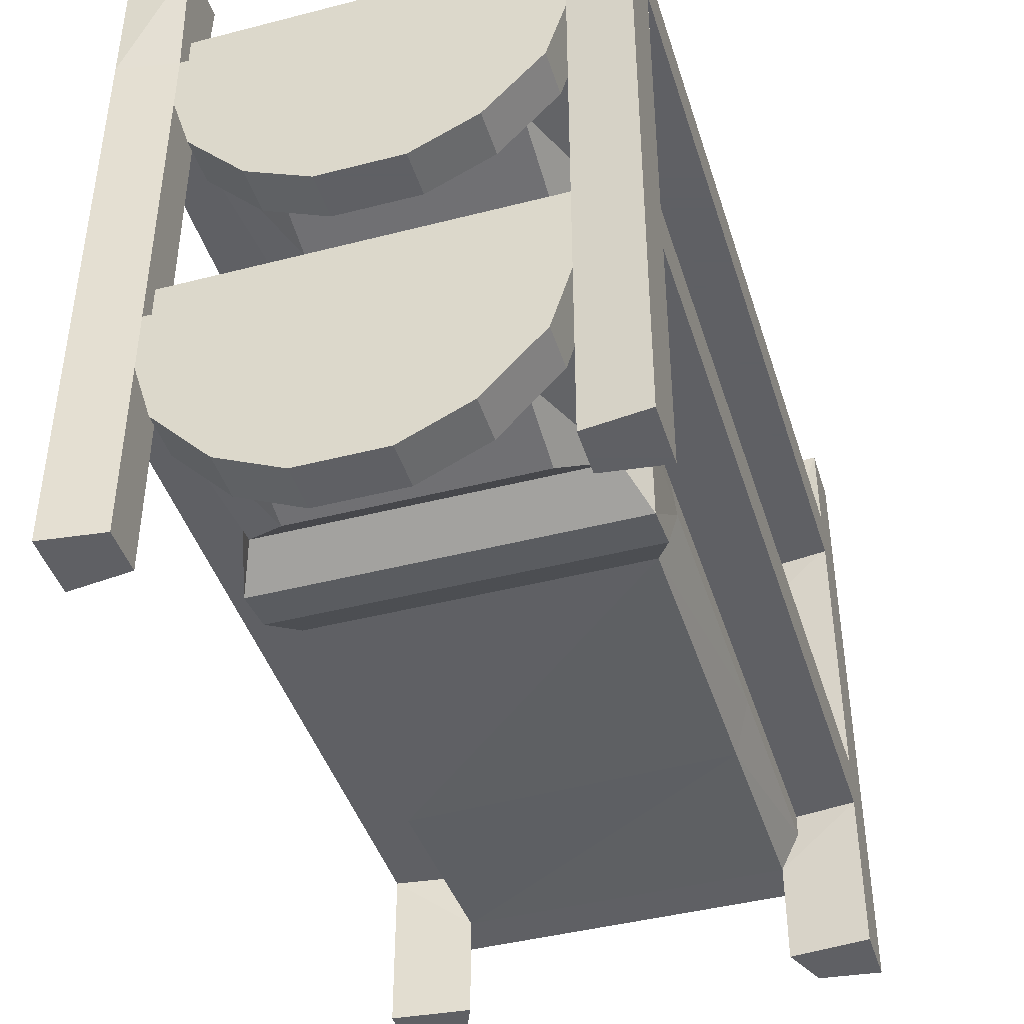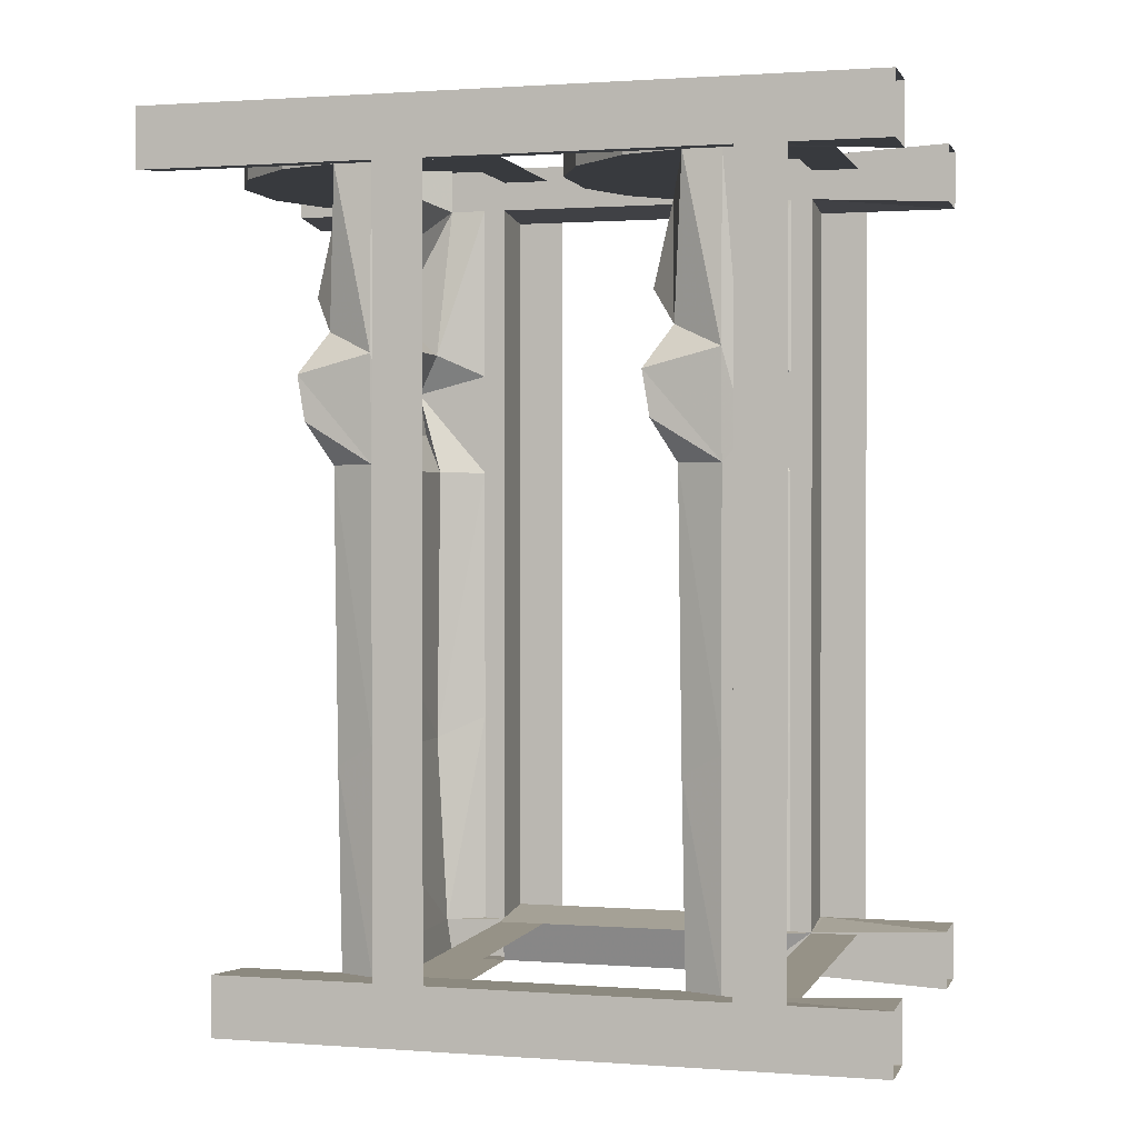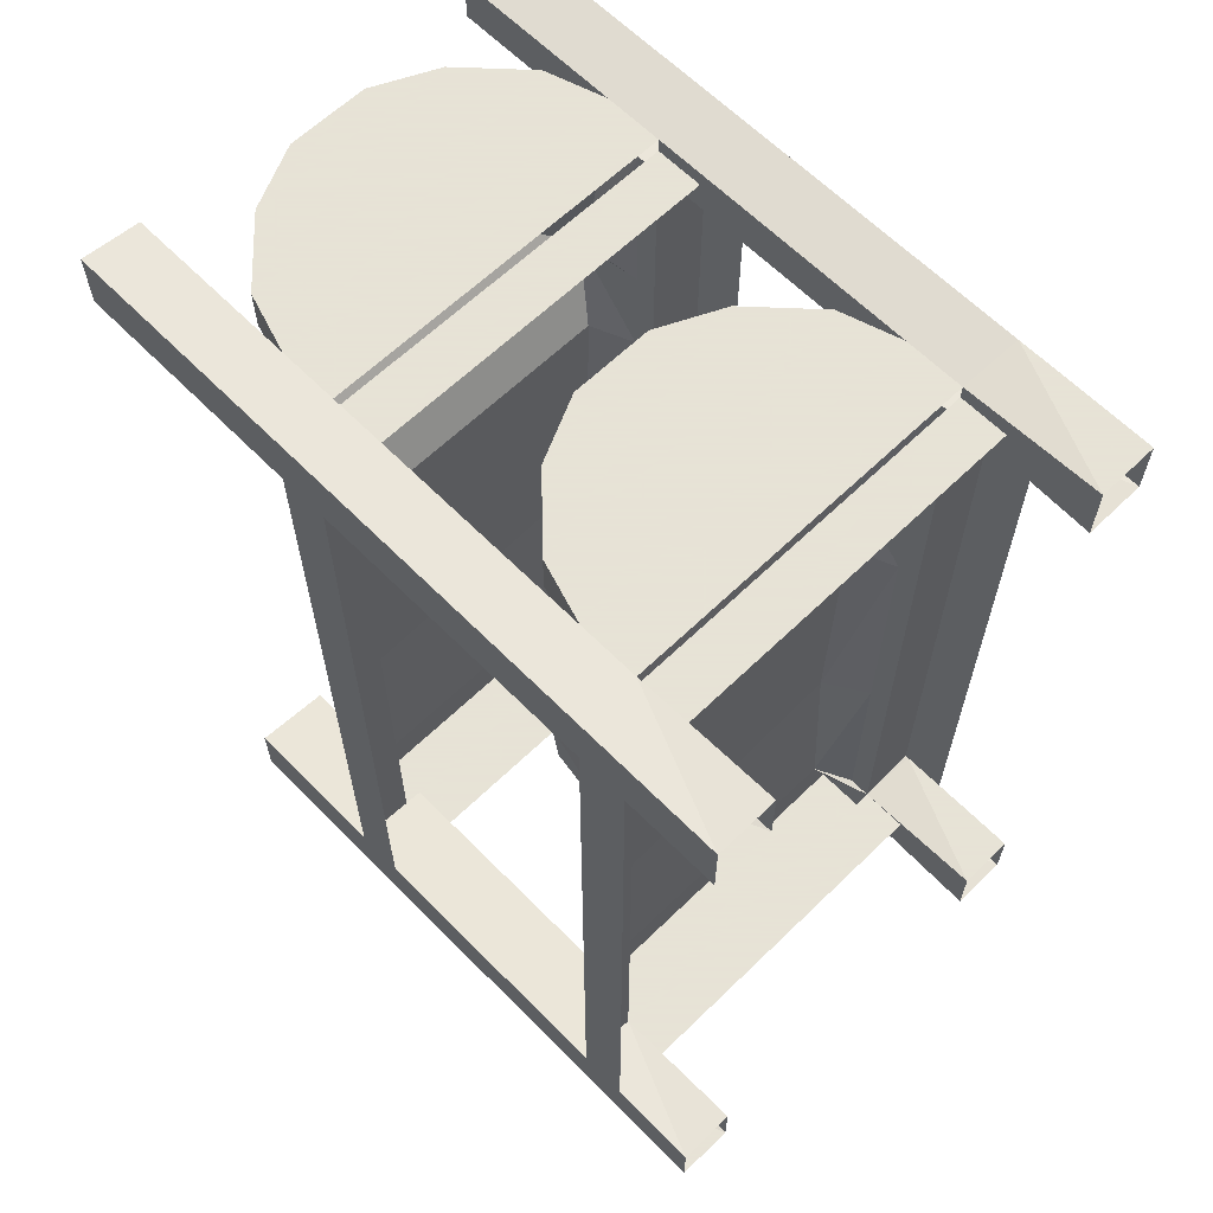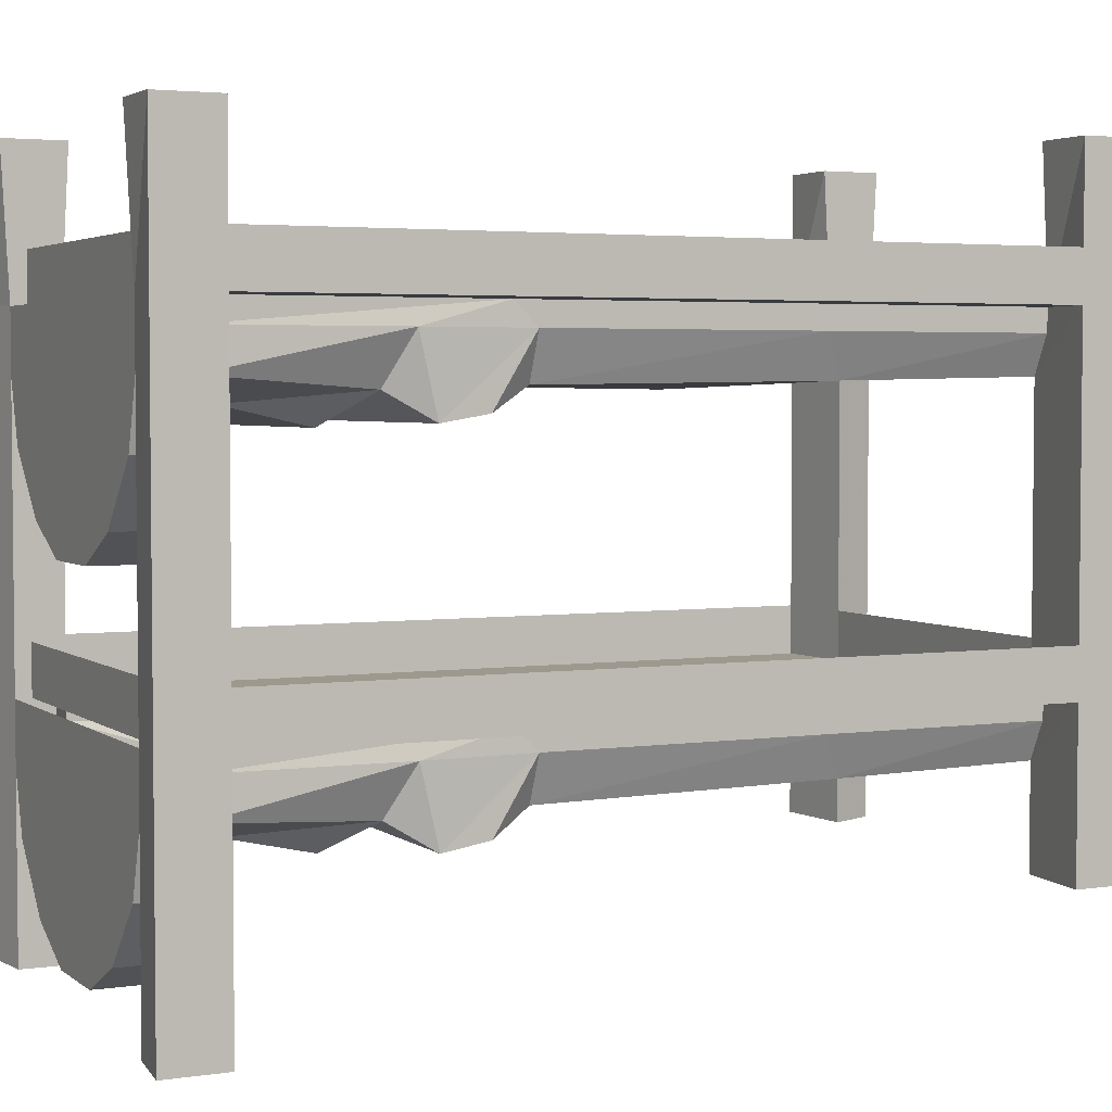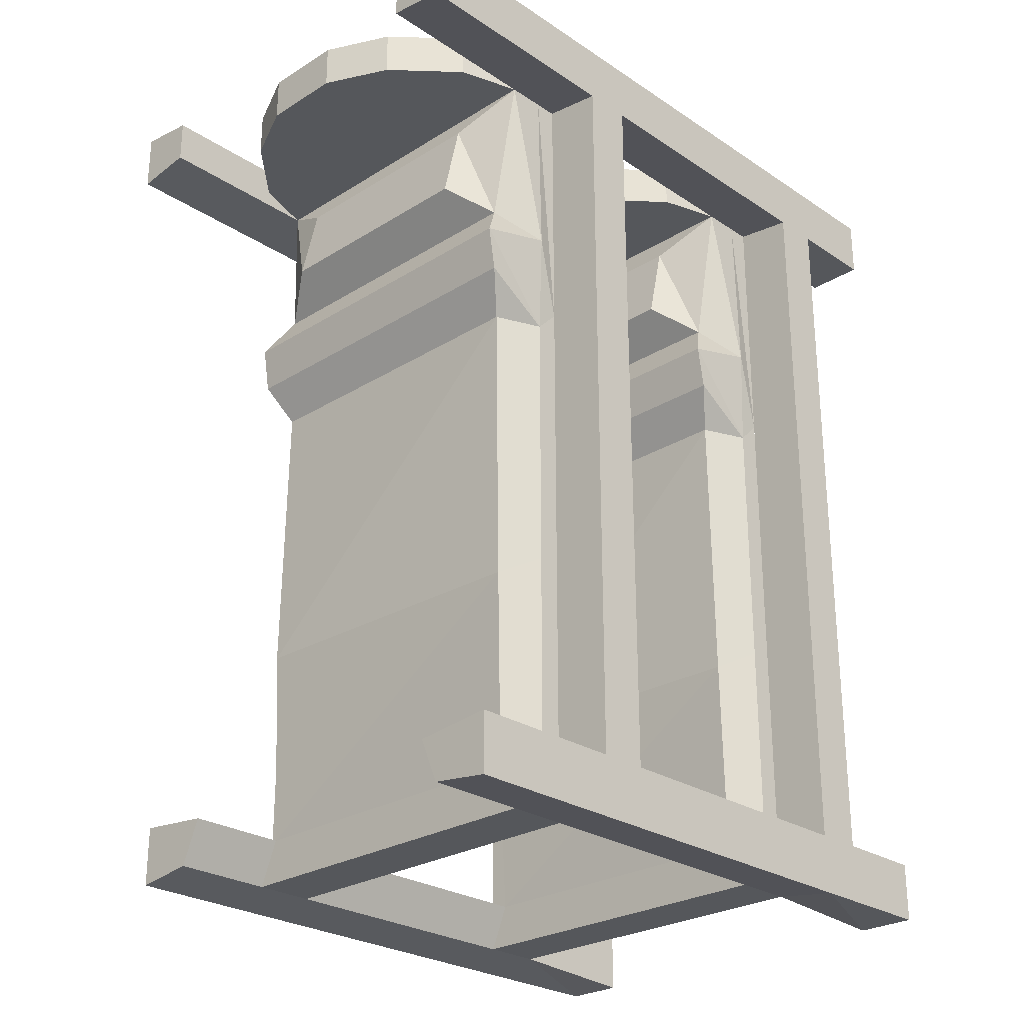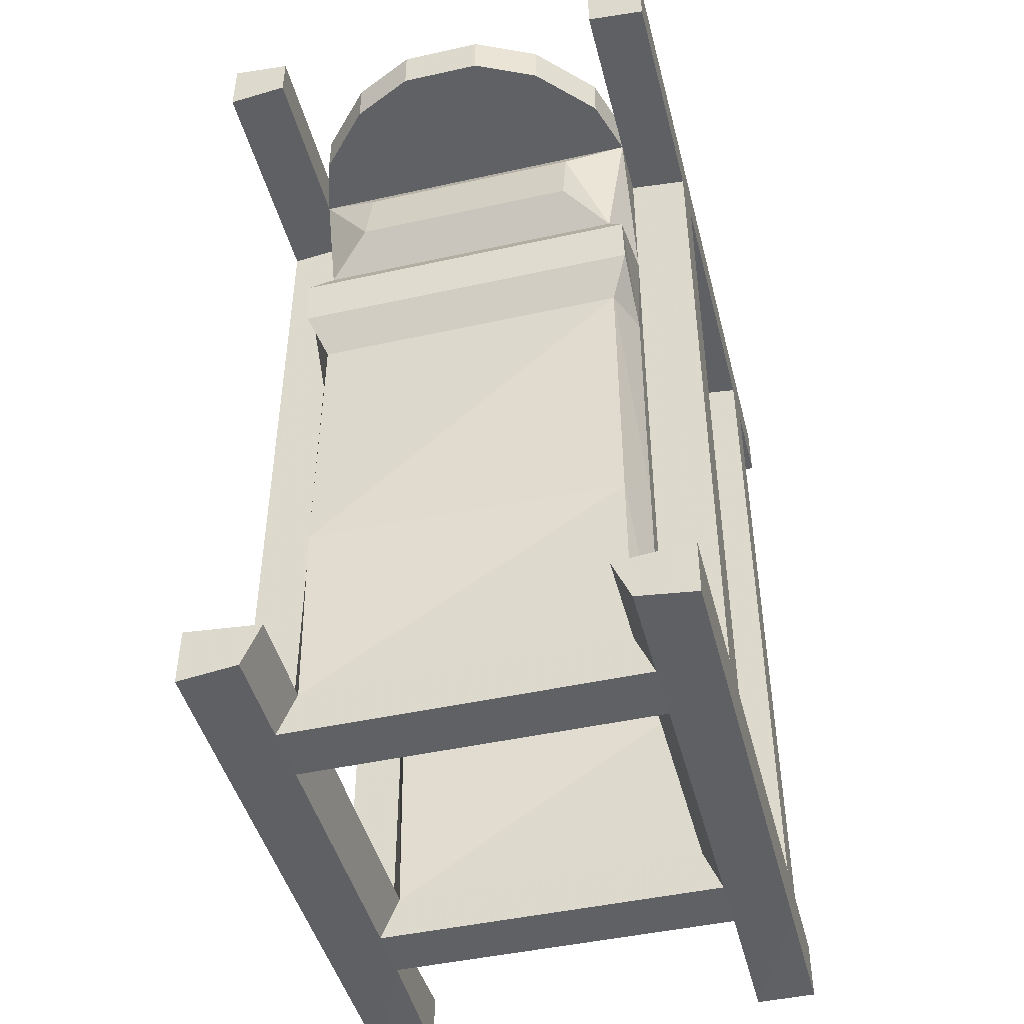
<metadata>
{"format":"obj","ext":"obj","renderer":"f3d","projection":"perspective","resolution":1024,"background":"white","views":[{"elev":-43.2,"azim":17.0,"up":"+Y"},{"elev":1.0,"azim":105.3,"up":"+Z"},{"elev":62.8,"azim":135.6,"up":"+Z"},{"elev":3.5,"azim":64.3,"up":"+Y"},{"elev":-26.5,"azim":44.1,"up":"+Z"},{"elev":-45.7,"azim":14.3,"up":"+Z"}]}
</metadata>
<code>
v 0.5078 -1 0.9609
v 0.3828 -1 0.9453
v 0.3828 -1.125 0.9453
v 0.3828 -1.492 0.9453
v 0.5078 -1.492 0.9609
v 0.5078 -1 0.8359
v 0.5078 -0.2891 0.8359
v 0.5078 -0.2891 0.9609
v 0.3828 -0.4219 0.9453
v 0.3828 -1 0.8516
v 0.3828 -0.4219 0.8516
v 0.3828 -1.125 0.8516
v 0.5078 -1.492 0.8359
v 0.3828 -1.492 0.8516
v 0.3438 -1.25 0.9453
v 0.3438 -1.25 0.8516
v -0.3672 -1.125 0.8516
v -0.2344 -1.172 0.7734
v 0.25 -1.172 0.7734
v 0.3438 -1.148 0.5234
v 0.3906 -1.047 0.4766
v 0.3828 -1.047 0.8516
v 0.3828 -1 0.3047
v -0.3672 -1 0.9453
v -0.4922 -1 0.9609
v -0.3672 -1.125 0.9453
v -0.4922 -1 0.8359
v -0.3672 -1 0.8516
v -0.3672 -1.492 0.8516
v -0.4922 -1.492 0.8359
v -0.4922 -0.2891 0.9609
v -0.4922 -0.2891 0.8359
v -0.3672 -0.4219 0.8516
v -0.3672 -0.4219 0.9453
v -0.3672 -0.2969 0.9453
v -0.3672 0 0.9609
v -0.4922 0 0.9609
v -0.4922 0 0.8359
v -0.3672 -0.2969 0.8516
v -0.4922 -1 -0.8672
v -0.3672 -1 -0.8516
v -0.3672 -1.125 -0.8516
v -0.3672 -1.336 -0.8516
v -0.4922 -1.336 -0.8672
v -0.4922 -1 -0.7422
v -0.4922 -0.2891 -0.7422
v -0.4922 -0.2891 -0.8672
v -0.3672 -0.4219 -0.8516
v -0.3281 -1 -0.7578
v -0.3281 -0.4219 -0.7578
v -0.3672 -0.2969 -0.7578
v -0.3672 0 -0.7422
v -0.4922 0 -0.7422
v -0.4922 0 -0.8672
v -0.3672 -0.2969 -0.8516
v 0.3828 -0.2969 -0.8516
v 0.3828 -0.4219 -0.8516
v -0.3672 -1 -0.7578
v -0.3281 -1.125 -0.7578
v -0.4922 -1.336 -0.7422
v -0.3281 -1.336 -0.7578
v 0.3828 -1.125 -0.8516
v 0.3438 -1.125 -0.7578
v 0.3438 -1.133 -0.3438
v -0.3281 -1.148 -0.3438
v -0.3672 -1.047 -0.2969
v -0.3672 -1.047 -0.7578
v -0.3672 -1 -0.2969
v 0.3828 -1 -0.8516
v 0.5078 -1 -0.8672
v 0.5078 -1 -0.7422
v 0.3828 -1 -0.7578
v 0.3438 -1.336 -0.7578
v 0.5078 -1.336 -0.7422
v 0.5078 -0.2891 -0.8672
v 0.5078 -0.2891 -0.7422
v 0.3438 -1 -0.7578
v 0.3438 -0.4219 -0.7578
v 0.3828 0 -0.8672
v 0.5078 0 -0.8672
v 0.5078 0 -0.7422
v 0.3828 -0.2969 -0.7578
v -0.3281 -1.25 0.9453
v -0.3281 -1.25 0.8516
v -0.2109 -1.375 0.8516
v -0.2109 -1.375 0.9453
v 0.2266 -1.375 0.9453
v 0.2266 -1.375 0.8516
v -0.3672 -1.492 0.9453
v -0.4922 -1.492 0.9609
v 0.09375 -1.438 0.8516
v -0.07812 -1.438 0.8516
v -0.07812 -1.438 0.9453
v 0.09375 -1.438 0.9453
v -0.4922 -1 0.8516
v -0.4922 -1 -0.7578
v -0.4922 -0.8984 0.8516
v -0.4922 -0.8984 -0.7578
v 0.5078 -1 -0.7578
v 0.5078 -1 0.8516
v 0.5078 -0.8984 -0.7578
v 0.5078 -0.8984 0.8516
v -0.3672 -0.8984 -0.7578
v 0.3828 -0.8984 -0.7578
v 0.25 -1.211 0.6016
v -0.2344 -1.211 0.6016
v -0.3281 -1.148 0.5234
v -0.3672 -1.047 0.8516
v -0.3672 -1.047 0.4766
v -0.3672 -1.203 0.4375
v 0.3828 -1.203 0.4375
v 0.3828 -1.047 0.2578
v 0.3828 -1 -0.2969
v 0.3828 -1.047 -0.2969
v 0.3828 -1.047 -0.7578
v 0.3438 -1.141 0.2578
v -0.3281 -1.141 0.2578
v 0.3828 -1.188 0.3438
v -0.3672 -1.188 0.3438
v -0.3672 -1.047 0.2578
v -0.3672 -1 0.3047
v 0.3828 -1.336 -0.8516
v 0.5078 -1.336 -0.8672
v 0.3828 -0.2969 0.8516
v 0.3828 -0.2969 0.9453
v 0.3828 0 0.9609
v 0.3828 0 0.8359
v 0.5078 0 0.8359
v 0.5078 0 0.9609
v -0.3281 -0.5469 0.9453
v 0.3438 -0.5469 0.9453
v 0.3438 -0.5469 0.8516
v -0.2344 -0.4688 0.7734
v 0.25 -0.4688 0.7734
v 0.3438 -0.4453 0.5234
v 0.3906 -0.3438 0.4766
v 0.3828 -0.3438 0.8516
v 0.3828 -0.2969 0.3047
v -0.3672 0 0.8359
v -0.3672 0 -0.8672
v 0.3828 0 -0.7422
v 0.3438 -0.4297 -0.3438
v -0.3281 -0.4453 -0.3438
v -0.3672 -0.3438 -0.2969
v -0.3672 -0.3438 -0.7578
v -0.3672 -0.2969 0.3047
v -0.3672 -0.3438 0.2578
v -0.3672 -0.3438 0.4766
v -0.3672 -0.3438 0.8516
v -0.3281 -0.4453 0.5234
v -0.2344 -0.5078 0.6016
v 0.25 -0.5078 0.6016
v -0.3672 -0.5 0.4375
v 0.3828 -0.5 0.4375
v 0.3828 -0.3438 0.2578
v 0.3828 -0.3438 -0.2969
v 0.3828 -0.3438 -0.7578
v -0.3281 -0.5469 0.8516
v 0.2266 -0.6719 0.8516
v -0.2109 -0.6719 0.8516
v -0.2109 -0.6719 0.9453
v 0.2266 -0.6719 0.9453
v 0.09375 -0.7344 0.9453
v 0.09375 -0.7344 0.8516
v -0.07812 -0.7344 0.8516
v -0.07812 -0.7344 0.9453
v -0.4922 -0.2969 0.8516
v -0.4922 -0.2969 -0.7578
v -0.4922 -0.1953 0.8516
v -0.4922 -0.1953 -0.7578
v 0.5078 -0.2969 -0.7578
v 0.5078 -0.2969 0.8516
v 0.5078 -0.1953 -0.7578
v 0.5078 -0.1953 0.8516
v -0.3672 -0.1953 -0.7578
v 0.3828 -0.1953 -0.7578
v 0.3438 -0.4375 0.2578
v -0.3281 -0.4375 0.2578
v 0.3828 -0.4844 0.3438
v -0.3672 -0.4844 0.3438
v -0.3672 -1 0.9141
v 0.3828 -1 0.9141
v 0.3828 -0.8984 0.9141
v -0.3672 -0.8984 0.9141
v -0.3672 -0.2969 0.9141
v 0.3828 -0.2969 0.9141
v 0.3828 -0.1953 0.9141
v -0.3672 -0.1953 0.9141
f 1 2 3
f 1 3 4
f 1 4 5
f 1 8 2
f 2 8 9
f 2 9 10
f 10 9 11
f 10 11 6
f 10 6 12
f 12 6 13
f 12 13 14
f 12 14 3
f 24 25 26
f 24 26 3
f 24 3 2
f 27 28 17
f 27 17 29
f 27 29 30
f 27 32 28
f 28 32 33
f 28 33 24
f 24 33 34
f 24 34 25
f 25 34 31
f 31 34 35
f 31 35 36
f 31 36 37
f 32 38 39
f 32 39 33
f 40 41 42
f 40 42 43
f 40 43 44
f 40 47 41
f 41 47 48
f 41 48 49
f 49 48 50
f 49 50 45
f 45 50 46
f 46 50 51
f 46 51 52
f 46 52 53
f 47 54 55
f 47 55 48
f 48 55 56
f 48 56 57
f 48 50 51
f 48 51 55
f 58 45 59
f 59 45 60
f 59 60 61
f 59 61 42
f 69 70 62
f 69 62 42
f 69 42 41
f 71 72 63
f 71 63 73
f 71 73 74
f 71 76 77
f 77 76 78
f 77 78 69
f 69 78 57
f 69 57 70
f 70 57 75
f 75 57 56
f 75 56 79
f 75 79 80
f 76 81 82
f 76 82 78
f 17 26 89
f 17 89 29
f 25 90 26
f 26 90 89
f 72 58 103
f 72 103 104
f 14 4 3
f 61 43 42
f 70 123 62
f 62 123 122
f 62 122 63
f 63 122 73
f 124 125 126
f 124 126 127
f 124 127 7
f 124 7 11
f 11 7 6
f 8 129 125
f 8 125 9
f 9 125 35
f 9 35 34
f 125 129 126
f 7 127 128
f 35 39 139
f 35 139 36
f 39 38 139
f 51 55 140
f 51 140 52
f 55 54 140
f 56 82 141
f 56 141 79
f 82 81 141
f 82 51 175
f 82 175 176
f 181 182 183
f 181 183 184
f 185 186 187
f 185 187 188
f 1 5 6
f 1 6 7
f 1 7 8
f 12 16 17
f 27 30 25
f 27 25 31
f 27 31 32
f 31 37 32
f 32 37 38
f 40 44 45
f 40 45 46
f 40 46 47
f 46 53 47
f 47 53 54
f 71 74 70
f 71 70 75
f 71 75 76
f 75 80 76
f 76 80 81
f 83 15 3
f 83 3 26
f 83 86 15
f 15 86 87
f 16 88 84
f 16 84 17
f 30 90 25
f 88 85 84
f 85 88 91
f 85 91 92
f 86 93 87
f 87 93 94
f 96 95 97
f 96 97 98
f 100 99 101
f 100 101 102
f 74 123 70
f 6 5 13
f 45 44 60
f 8 7 128
f 8 128 129
f 9 34 130
f 9 130 131
f 11 132 33
f 158 33 132
f 158 132 159
f 158 159 160
f 130 161 131
f 131 161 162
f 159 164 160
f 160 164 165
f 161 166 162
f 162 166 163
f 168 167 169
f 168 169 170
f 172 171 173
f 172 173 174
f 12 3 15
f 12 15 16
f 48 57 50
f 59 42 62
f 59 62 63
f 83 26 84
f 83 84 85
f 83 85 86
f 15 87 16
f 16 87 88
f 17 84 26
f 29 89 90
f 29 90 30
f 85 92 86
f 86 92 93
f 87 94 88
f 88 94 91
f 91 94 93
f 91 93 92
f 58 28 95
f 58 95 96
f 10 72 99
f 10 99 100
f 13 5 4
f 13 4 14
f 60 44 43
f 60 43 61
f 73 122 123
f 73 123 74
f 9 131 11
f 11 131 132
f 50 57 78
f 158 130 34
f 158 34 33
f 158 160 130
f 130 160 161
f 131 162 132
f 132 162 159
f 159 162 163
f 159 163 164
f 160 165 161
f 161 165 166
f 163 166 164
f 164 166 165
f 51 39 167
f 51 167 168
f 124 82 171
f 124 171 172
f 12 17 18
f 12 18 19
f 12 19 20
f 12 20 21
f 12 21 22
f 22 21 23
f 22 23 10
f 67 66 68
f 67 68 58
f 105 106 107
f 105 107 20
f 105 20 19
f 106 18 17
f 106 17 107
f 107 17 108
f 107 108 109
f 21 112 23
f 23 112 113
f 113 112 114
f 113 114 72
f 72 114 115
f 66 120 121
f 66 121 68
f 109 108 28
f 109 28 121
f 109 121 120
f 11 33 133
f 11 133 134
f 11 134 135
f 11 135 136
f 11 136 137
f 137 136 138
f 137 138 124
f 145 144 51
f 51 144 146
f 146 144 147
f 146 147 148
f 146 148 39
f 39 148 149
f 149 148 150
f 149 150 33
f 33 150 151
f 33 151 133
f 134 152 135
f 135 152 150
f 136 155 138
f 138 155 82
f 82 155 156
f 82 156 157
f 150 152 151
f 59 63 64
f 59 64 65
f 107 110 20
f 20 110 111
f 116 117 65
f 116 65 64
f 116 118 117
f 117 118 119
f 111 110 119
f 111 119 118
f 50 78 142
f 50 142 143
f 135 150 153
f 135 153 154
f 177 178 143
f 177 143 142
f 177 179 178
f 178 179 180
f 154 153 180
f 154 180 179
f 59 65 66
f 59 66 67
f 107 109 110
f 20 111 21
f 21 111 112
f 115 114 64
f 115 64 63
f 116 64 114
f 116 114 112
f 116 112 118
f 117 119 110
f 117 110 120
f 117 120 65
f 65 120 66
f 109 120 110
f 111 118 112
f 50 143 144
f 50 144 145
f 135 154 136
f 136 154 155
f 157 156 142
f 157 142 78
f 177 142 156
f 177 156 155
f 177 155 179
f 178 180 153
f 178 153 147
f 178 147 143
f 143 147 144
f 153 150 148
f 153 148 147
f 154 179 155
f 105 19 106
f 106 19 18
f 133 151 134
f 134 151 152

</code>
